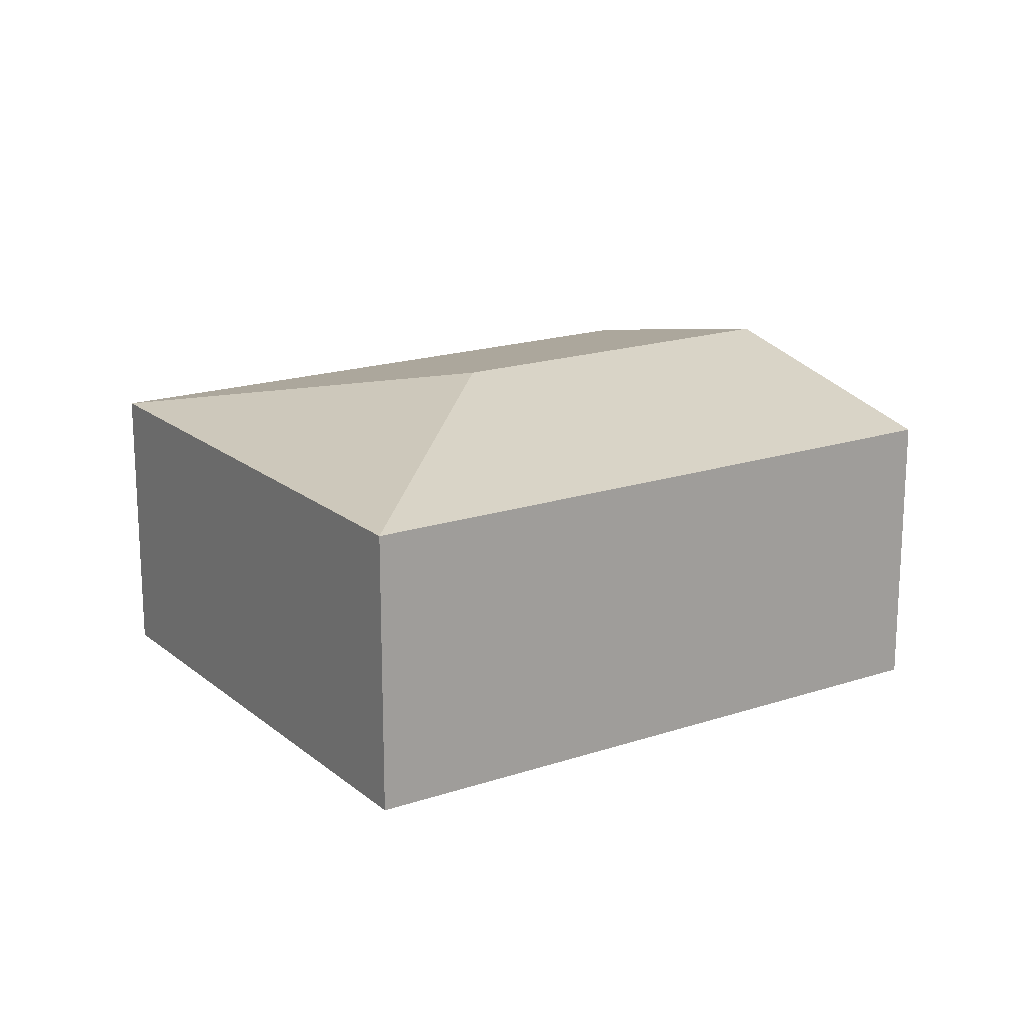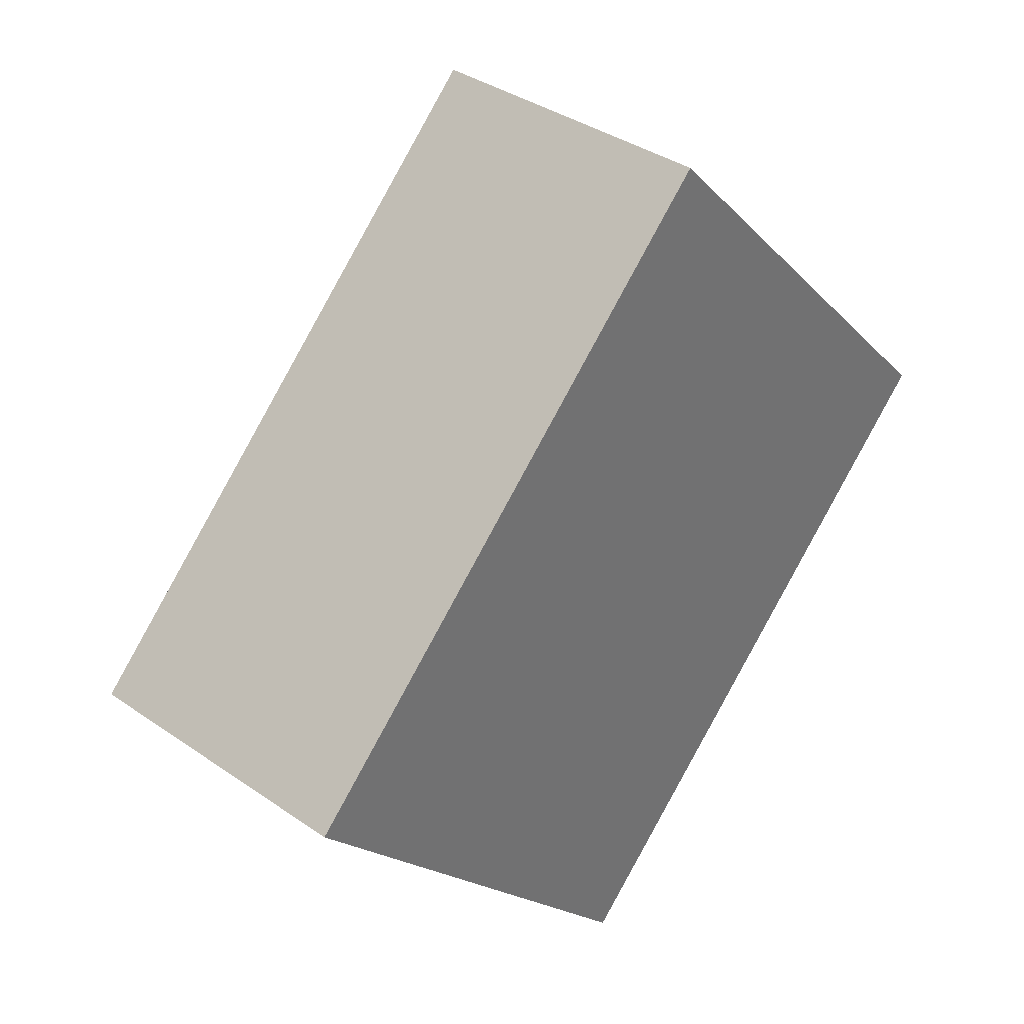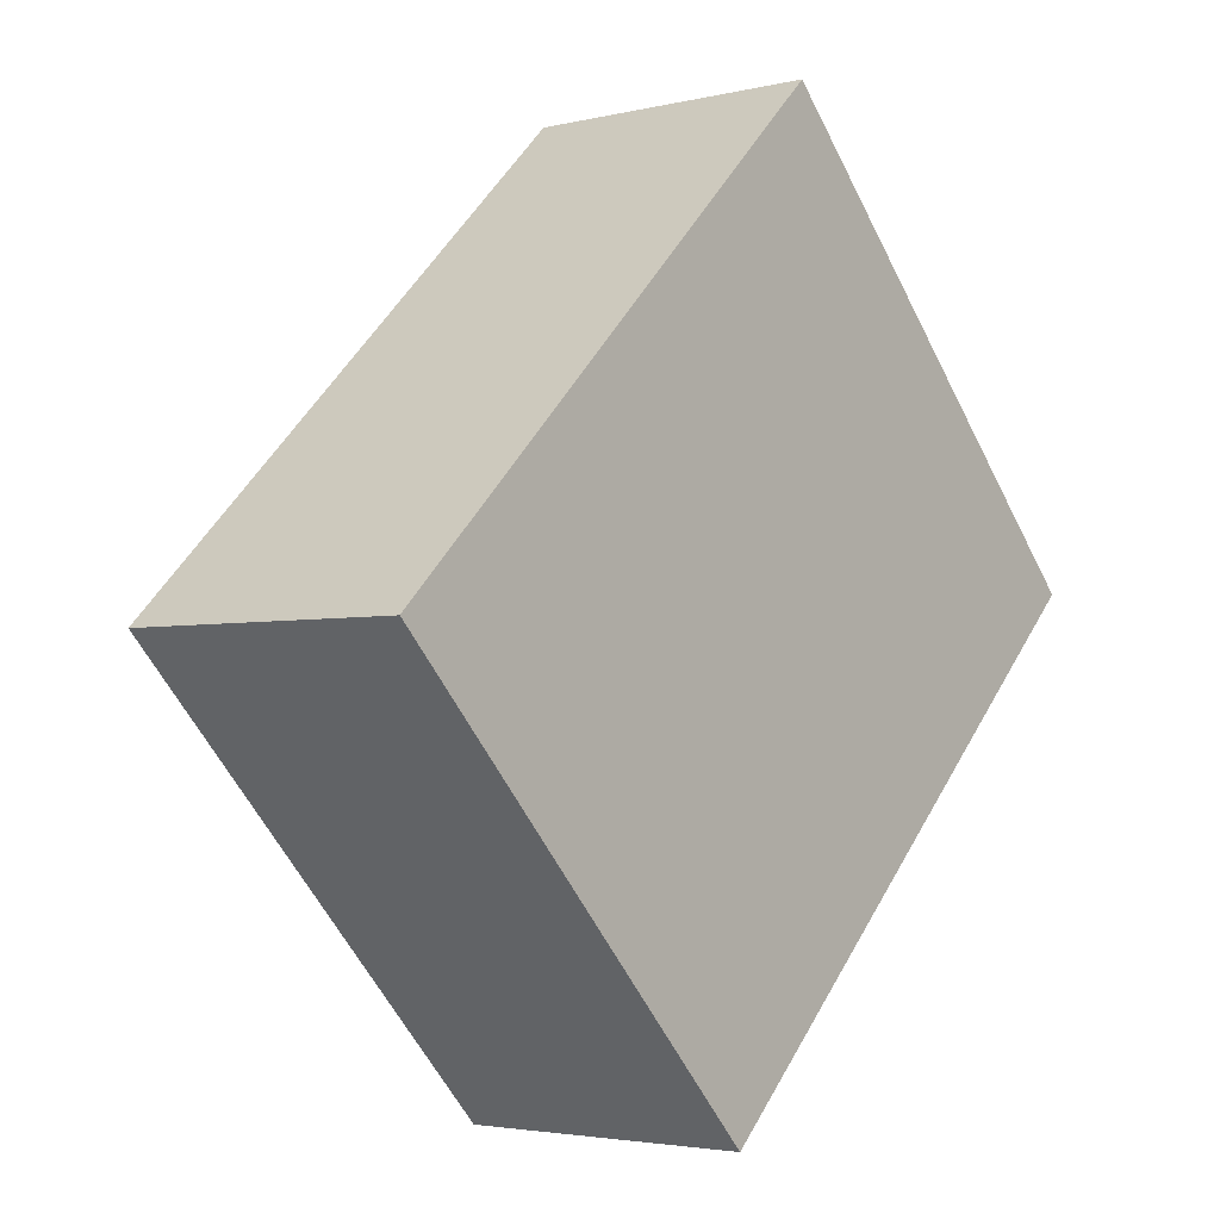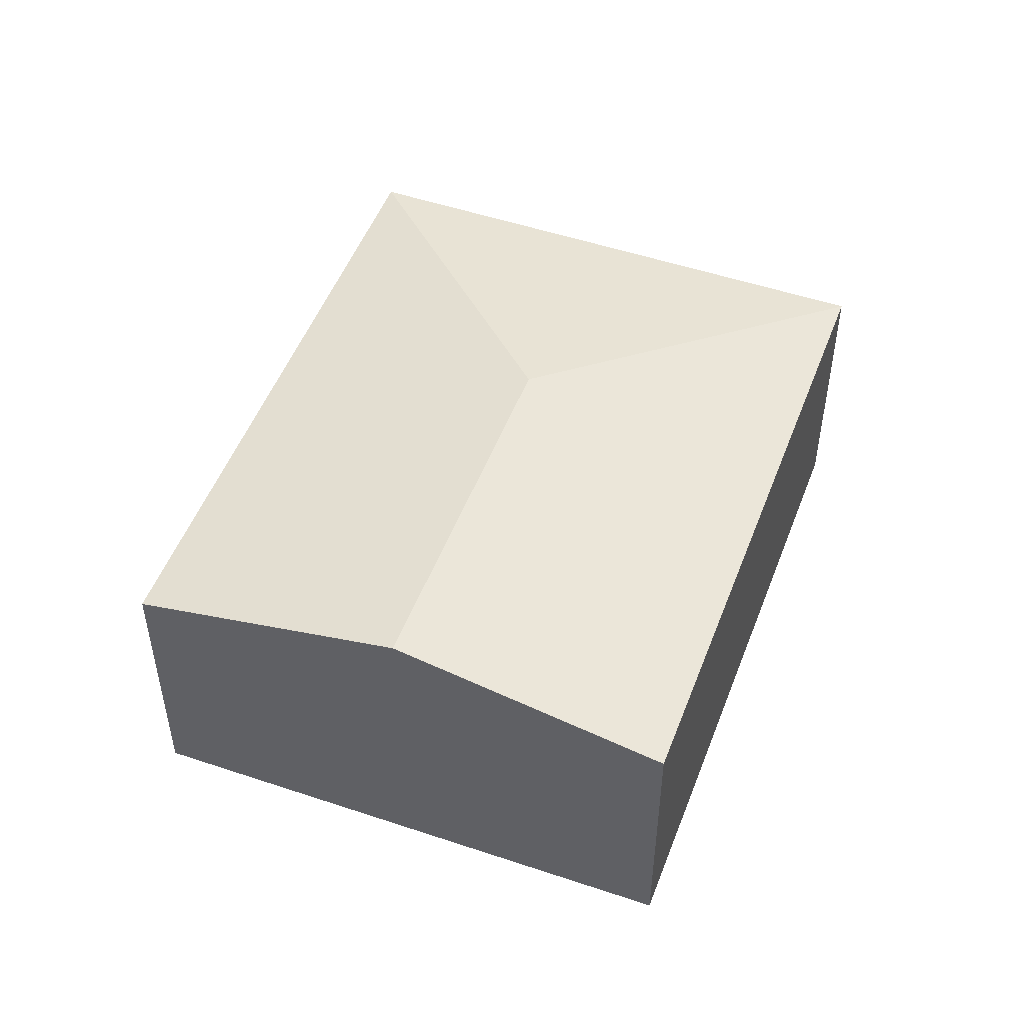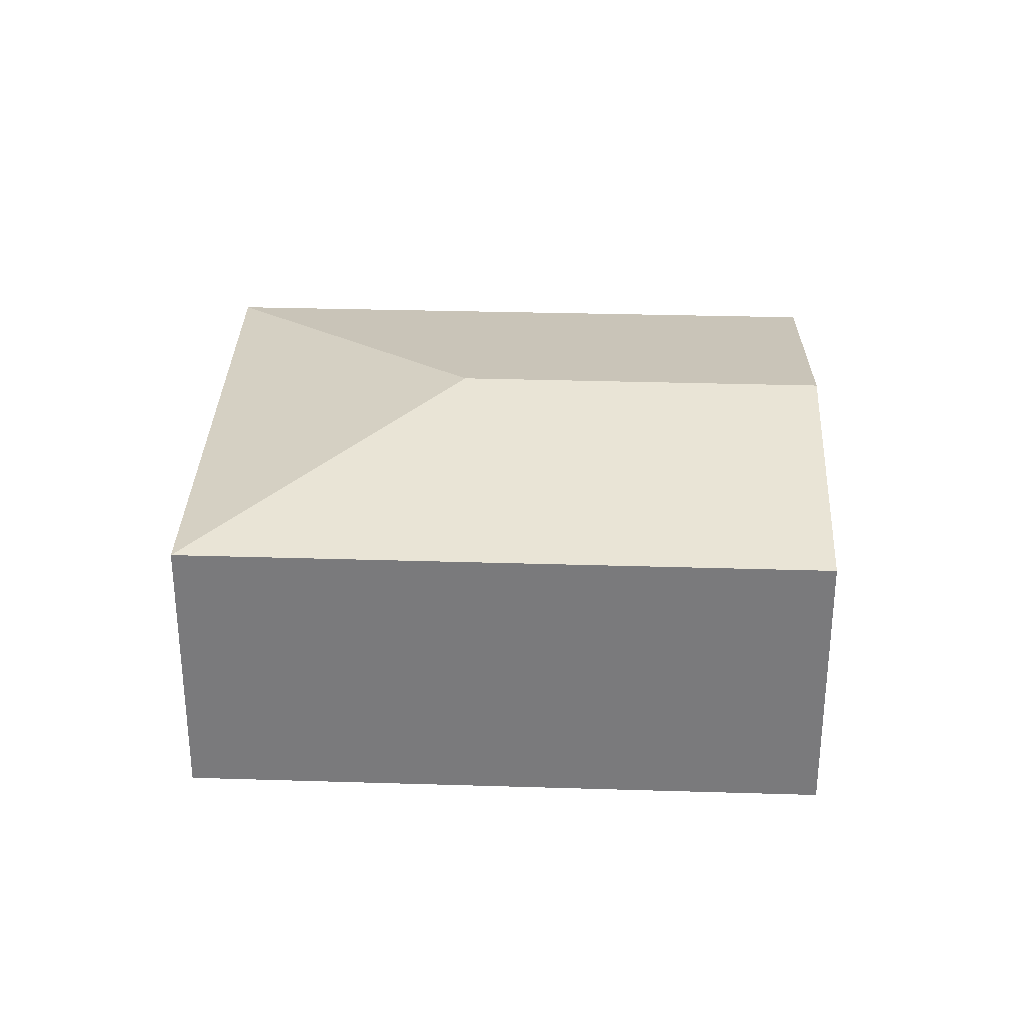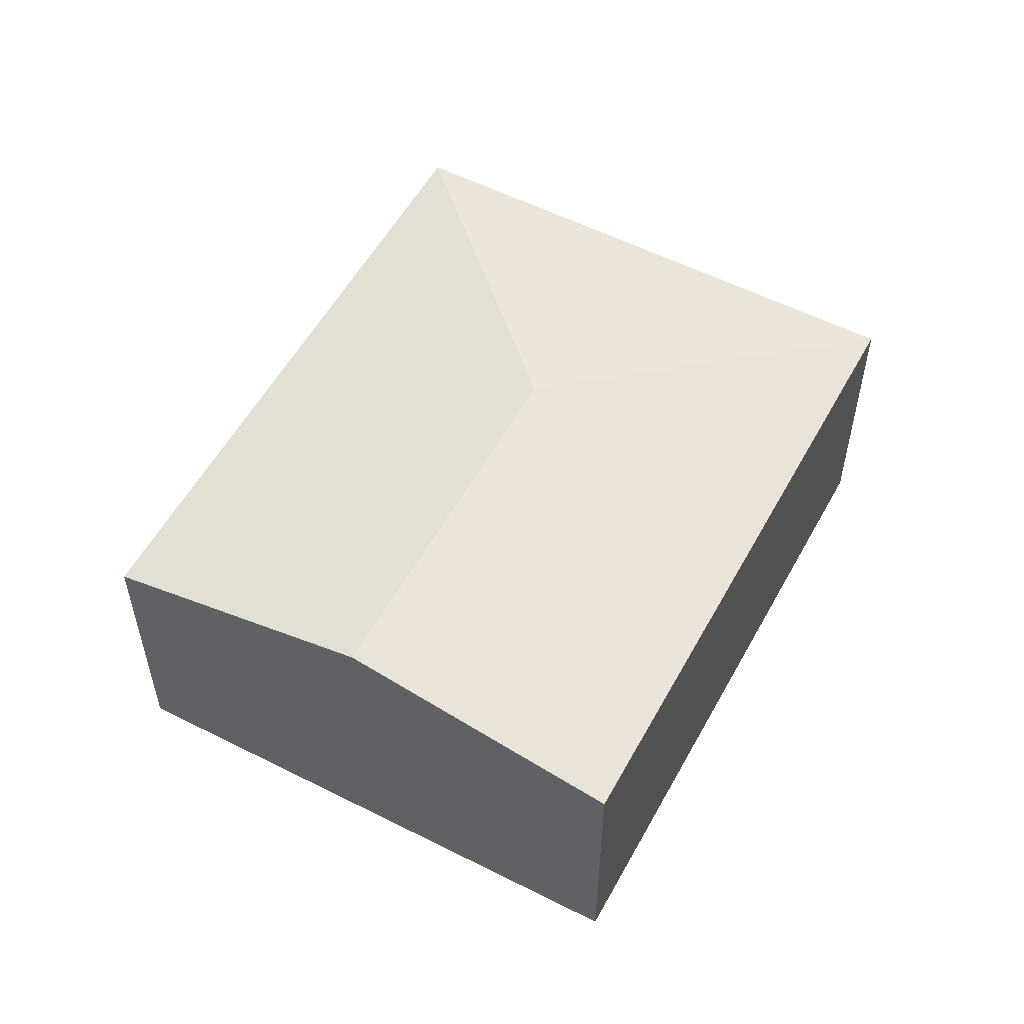
<metadata>
{"format":"obj","ext":"obj","renderer":"f3d","projection":"perspective","resolution":1024,"background":"white","views":[{"elev":18.2,"azim":-77.1,"up":"+Y"},{"elev":36.7,"azim":-48.0,"up":"+Z"},{"elev":-3.2,"azim":-50.3,"up":"+Z"},{"elev":51.0,"azim":66.5,"up":"+Y"},{"elev":31.5,"azim":-41.7,"up":"+Y"},{"elev":55.7,"azim":74.4,"up":"+Y"}]}
</metadata>
<code>
v  5.973 3.032 2.312
v  0 2.521 1.544e-16
v  4.243 2.521 4.128
v  3.529 3.032 -0.066
v  7.71 2.52 0.49
v  3.456 2.522 -3.624
v  0 0 0
v  4.243 -2.528e-16 4.128
v  5.973 -1.416e-16 2.312
v  7.71 -3e-17 0.49
v  3.456 2.219e-16 -3.624
g defaultobject
f 1 2 3
f 2 1 4
f 5 4 1
f 4 5 6
f 4 6 2
f 7 3 2
f 3 7 8
f 8 1 3
f 1 8 5
f 5 8 9
f 5 9 10
f 5 11 6
f 11 5 10
f 11 2 6
f 2 11 7
f 11 8 7
f 8 11 9
f 9 11 10

</code>
